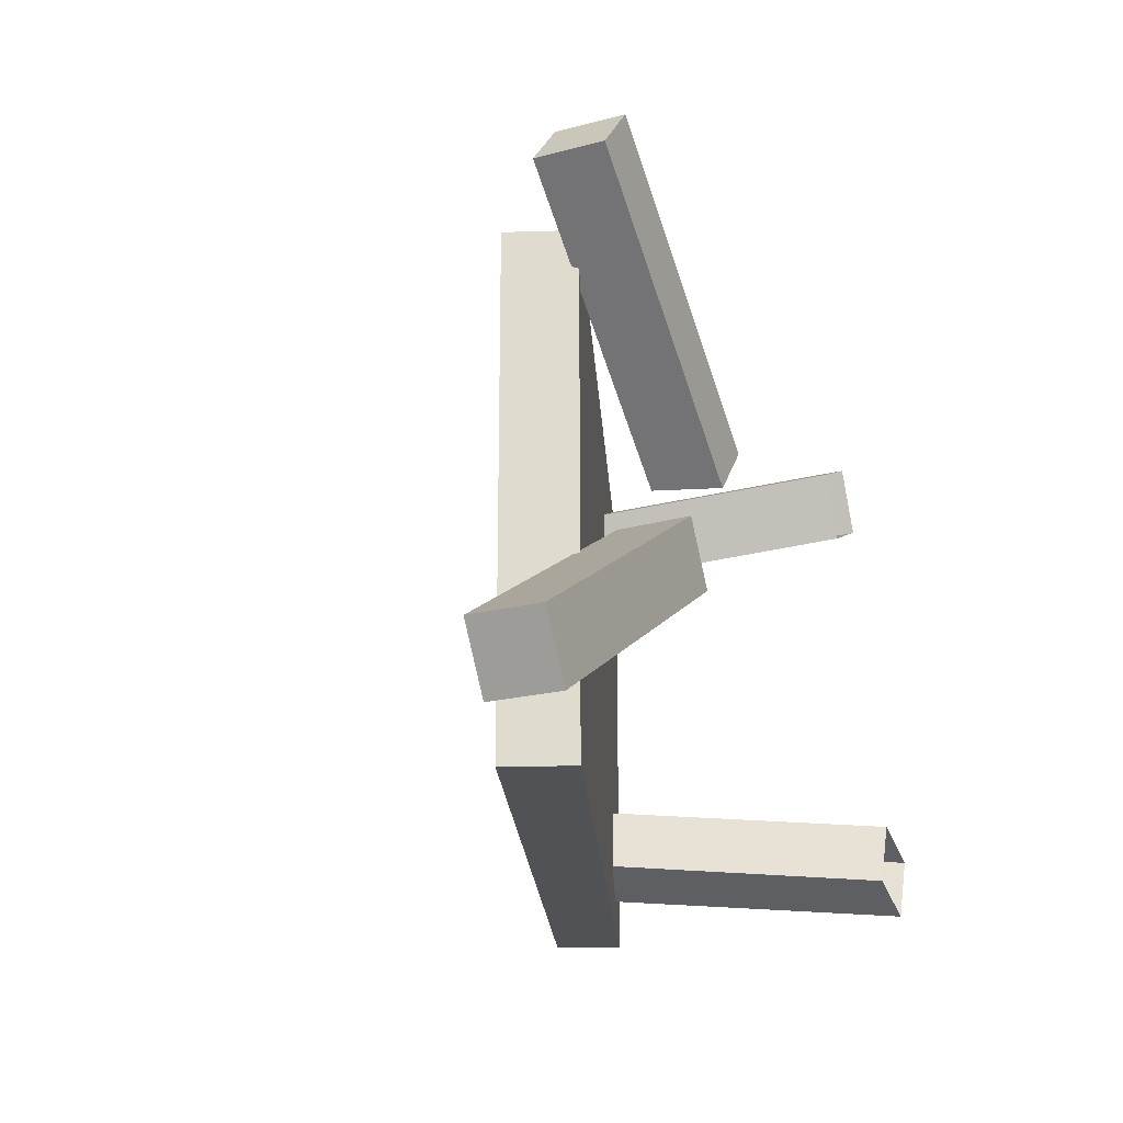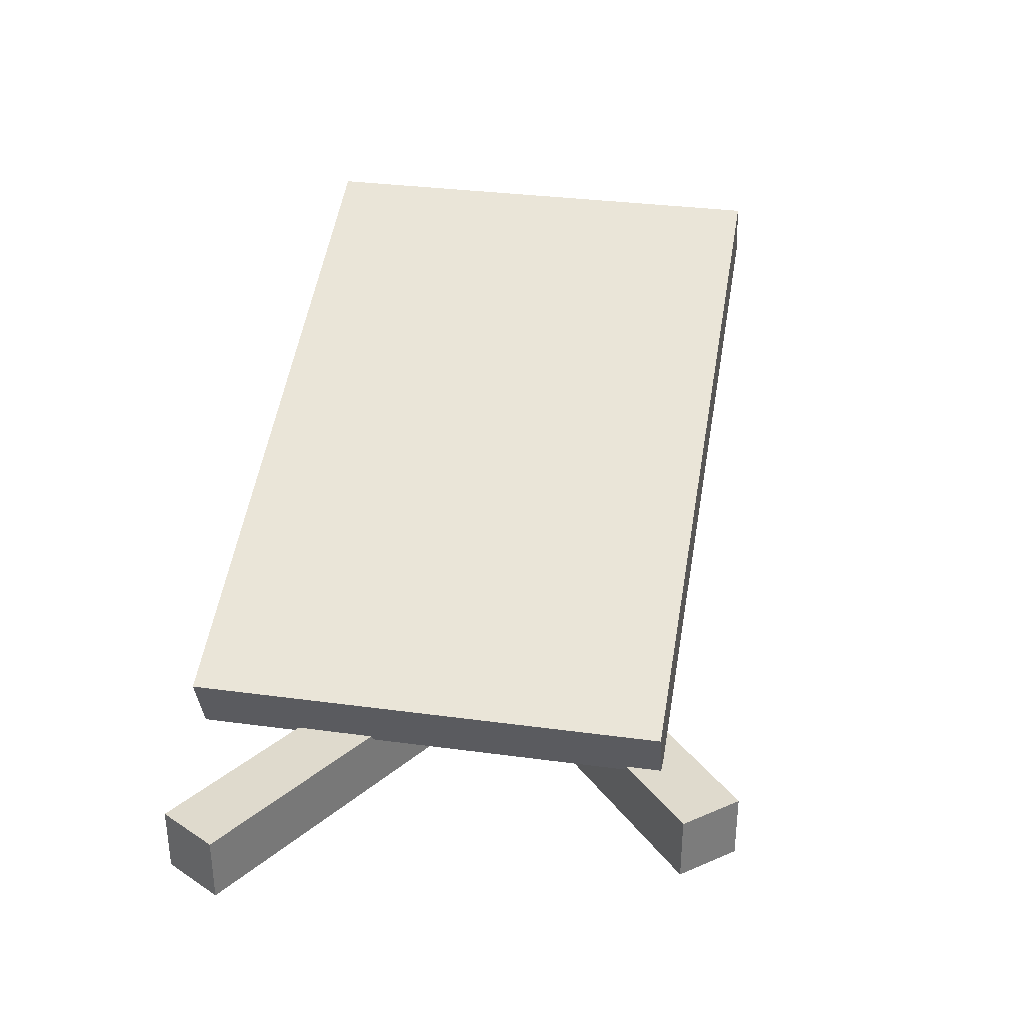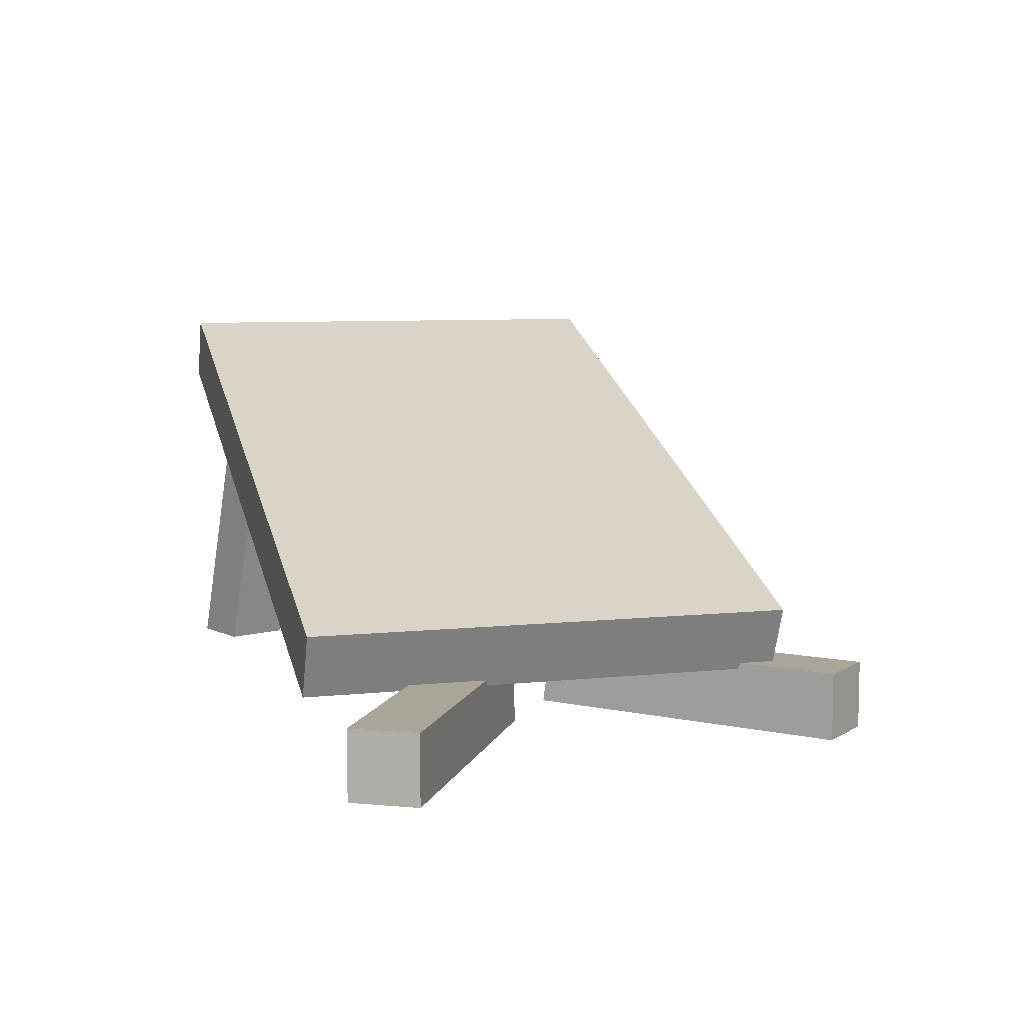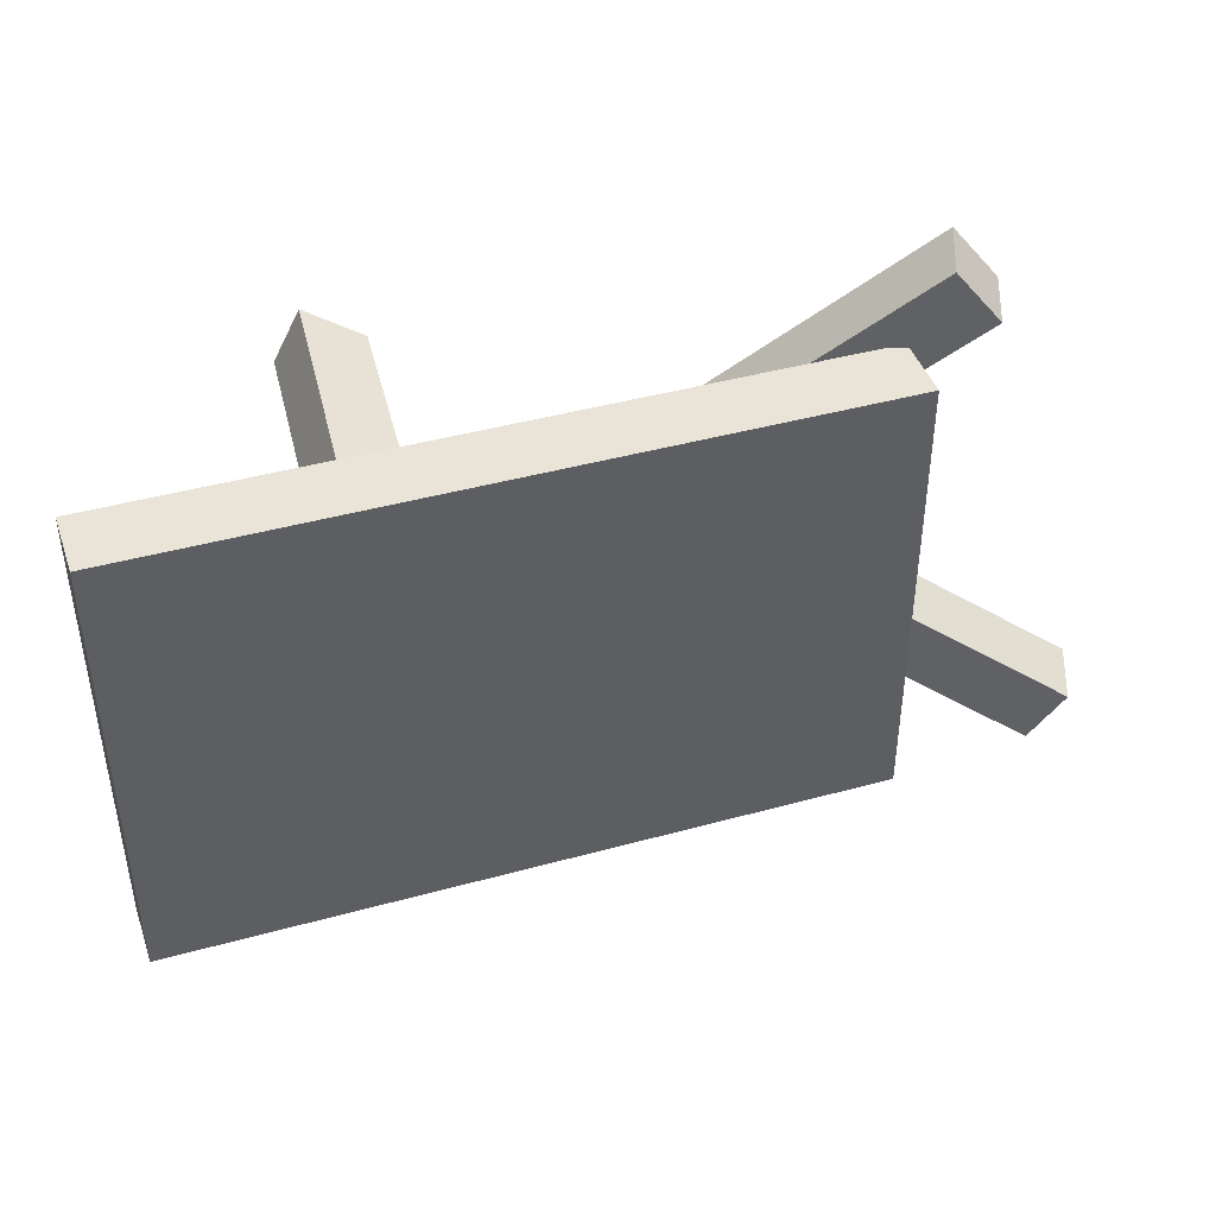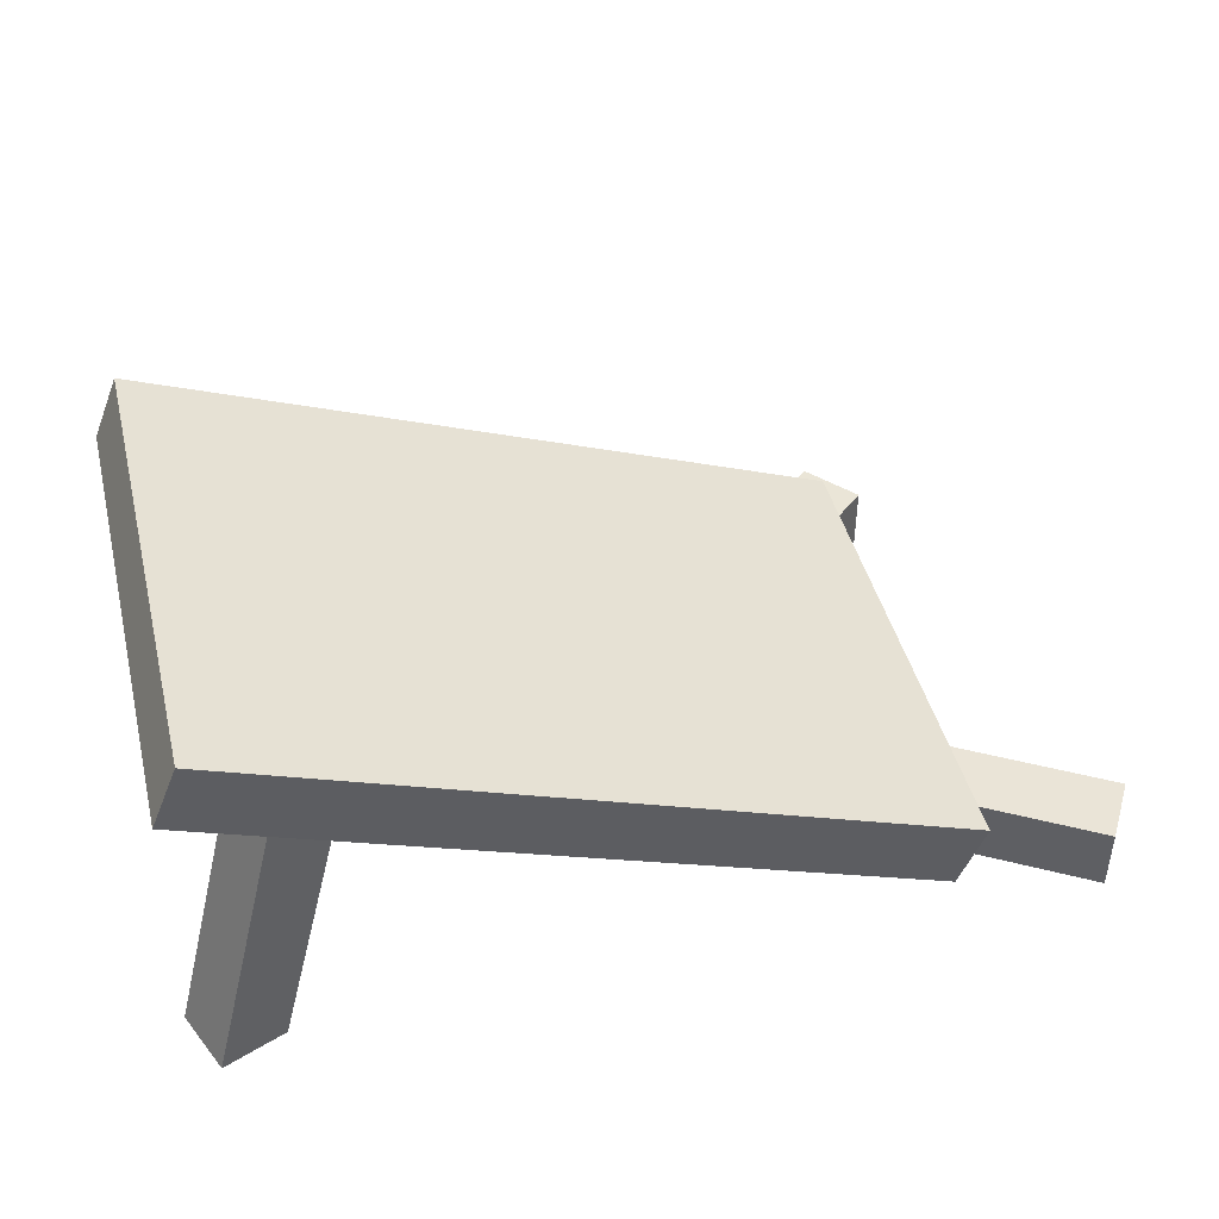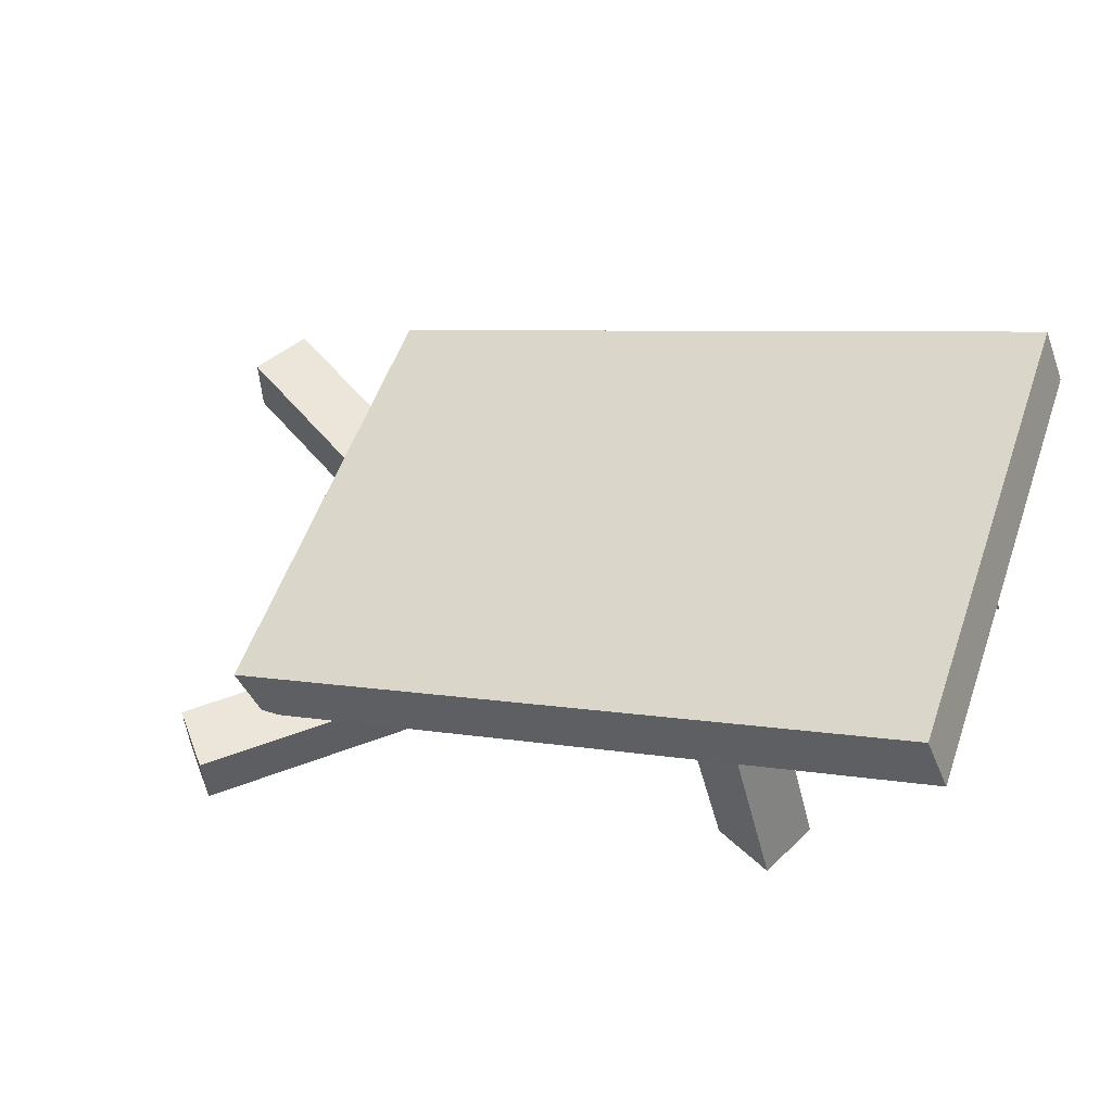
<metadata>
{"format":"obj","ext":"obj","renderer":"f3d","projection":"perspective","resolution":1024,"background":"white","views":[{"elev":-20.9,"azim":-64.9,"up":"+Z"},{"elev":33.0,"azim":-79.5,"up":"+Y"},{"elev":7.7,"azim":-106.7,"up":"+Y"},{"elev":43.4,"azim":-176.7,"up":"+Z"},{"elev":44.2,"azim":166.0,"up":"+Y"},{"elev":55.9,"azim":19.4,"up":"+Y"}]}
</metadata>
<code>
o OC_TABLE_V2_DESTROYED
v -0.7347 0.2494 0.5269
v 0.7492 0.6749 0.5269
v -0.7347 0.2494 -0.4844
v 0.7492 0.6749 -0.4844
v 0.7155 -0.005517 -0.4813
v 0.5369 0.6632 -0.4182
v 0.4652 0.6222 -0.2382
v 0.1391 0.5422 0.3216
v 0.4484 -0.005517 0.4658
v 0.3196 0.5832 0.2512
v 0.6396 -0.006962 -0.2996
v -0.846 0.1314 0.5915
v -0.2258 -0.01138 0.2378
v -0.7541 0.1314 0.6971
v -1.082 0.1314 -0.345
v -0.4821 -0.01138 0.01561
v -1.082 -0.008595 -0.345
v -0.3176 -0.01138 0.1322
v -0.41 -0.01138 -0.1044
v -0.6812 0.1169 0.5269
v -0.6812 0.1169 -0.4844
v 0.6957 0.8073 -0.4844
v 0.6957 0.8073 0.5269
v 0.5893 0.6632 -0.2884
v 0.1983 0.5422 0.1947
v 0.3821 -0.006962 0.2804
v 0.2605 0.5832 0.3781
v 0.4127 0.6222 -0.3681
v -0.846 -0.008595 0.5915
v -1.01 0.1314 -0.465
v -1.01 -0.008595 -0.465
v -0.7541 -0.008595 0.6971
v 0.5076 -0.005517 0.3389
v 0.323 -0.006962 0.4073
v 0.7679 -0.005517 -0.3515
v 0.5872 -0.006962 -0.4294
v -0.2408 0.1272 0.2509
v -0.4271 0.1272 -0.1147
v -0.4992 0.1272 0.005332
v -0.3327 0.1272 0.1453
f 32 12 29
f 15 31 17
f 31 15 30
f 12 32 14
f 13 40 37
f 39 19 38
f 39 16 19
f 40 13 18
f 1 22 3
f 21 2 20
f 2 21 4
f 22 1 23
f 11 24 7
f 6 36 28
f 10 26 25
f 34 27 8
f 7 36 11
f 5 24 35
f 14 40 12
f 18 32 29
f 19 17 31
f 39 15 17
f 32 18 13
f 40 14 37
f 17 19 16
f 38 15 39
f 20 23 1
f 1 21 20
f 3 4 21
f 21 1 3
f 23 4 22
f 4 3 22
f 4 23 2
f 23 20 2
f 24 5 6
f 26 8 25
f 8 26 34
f 33 27 9
f 27 33 10
f 36 7 28
f 40 29 12
f 15 38 30
f 38 31 30
f 37 14 32
f 26 10 33
f 34 9 27
f 11 35 24
f 36 6 5
f 37 32 13
f 31 38 19
f 39 17 16
f 29 40 18

</code>
